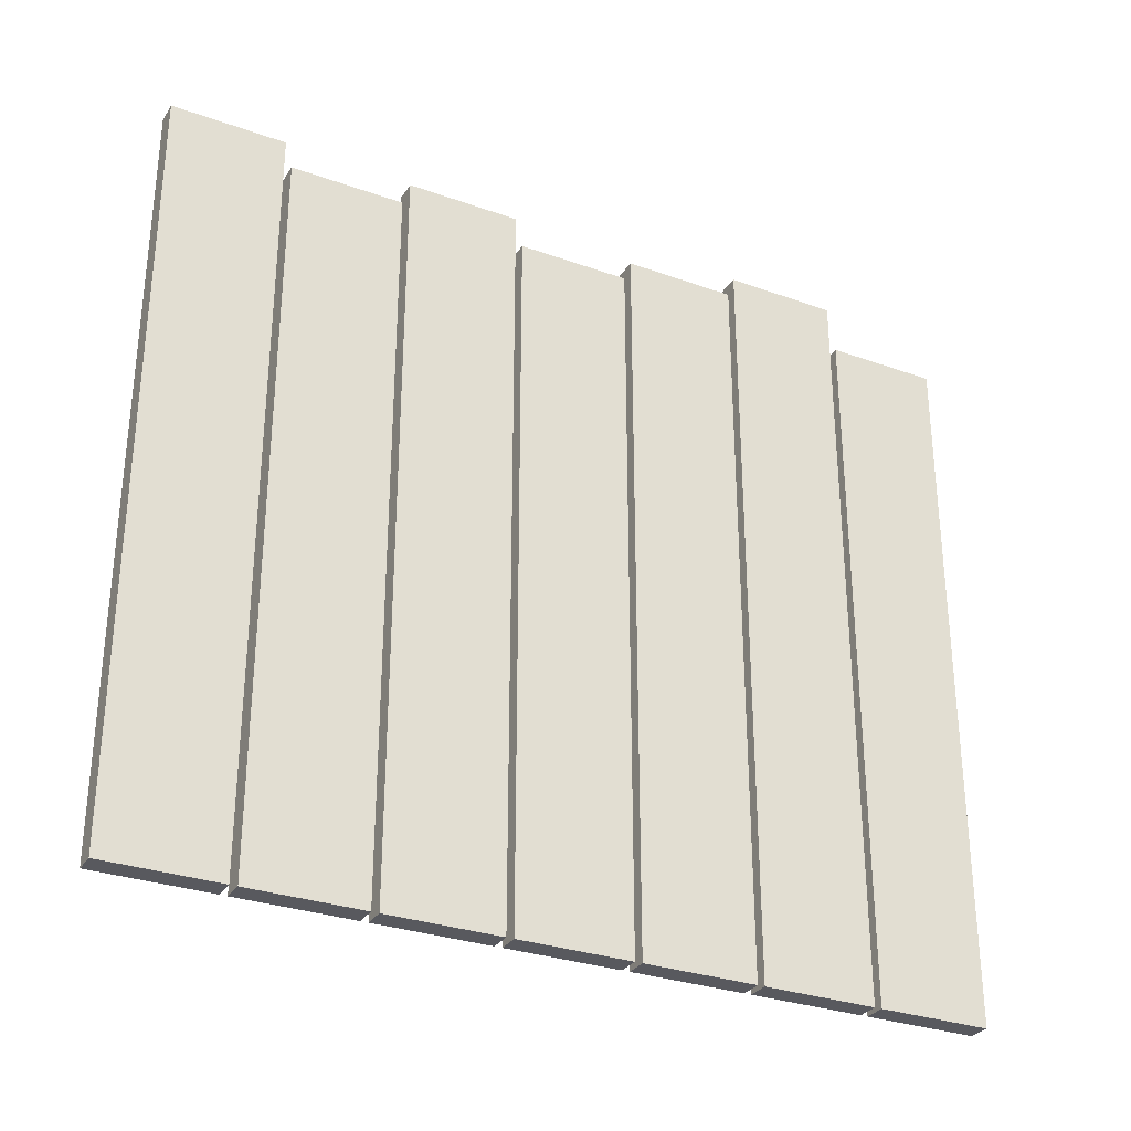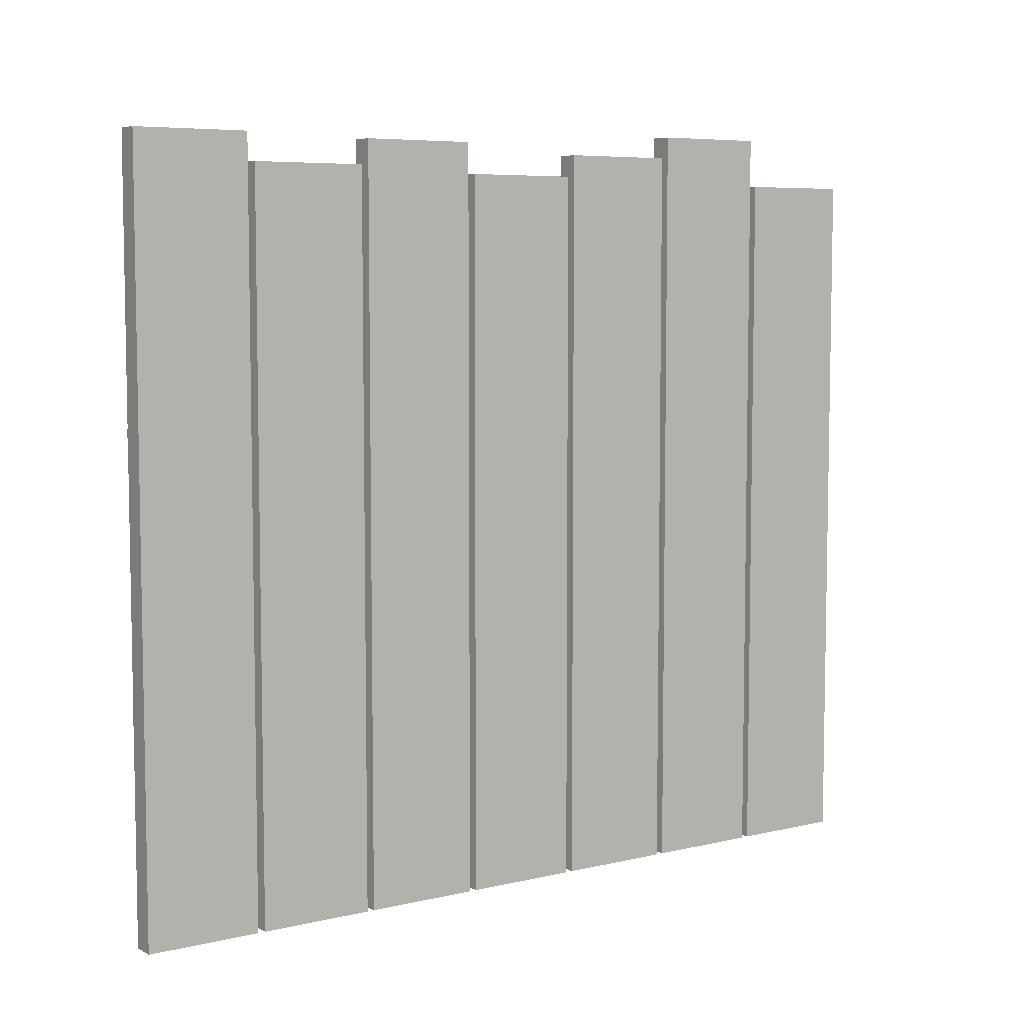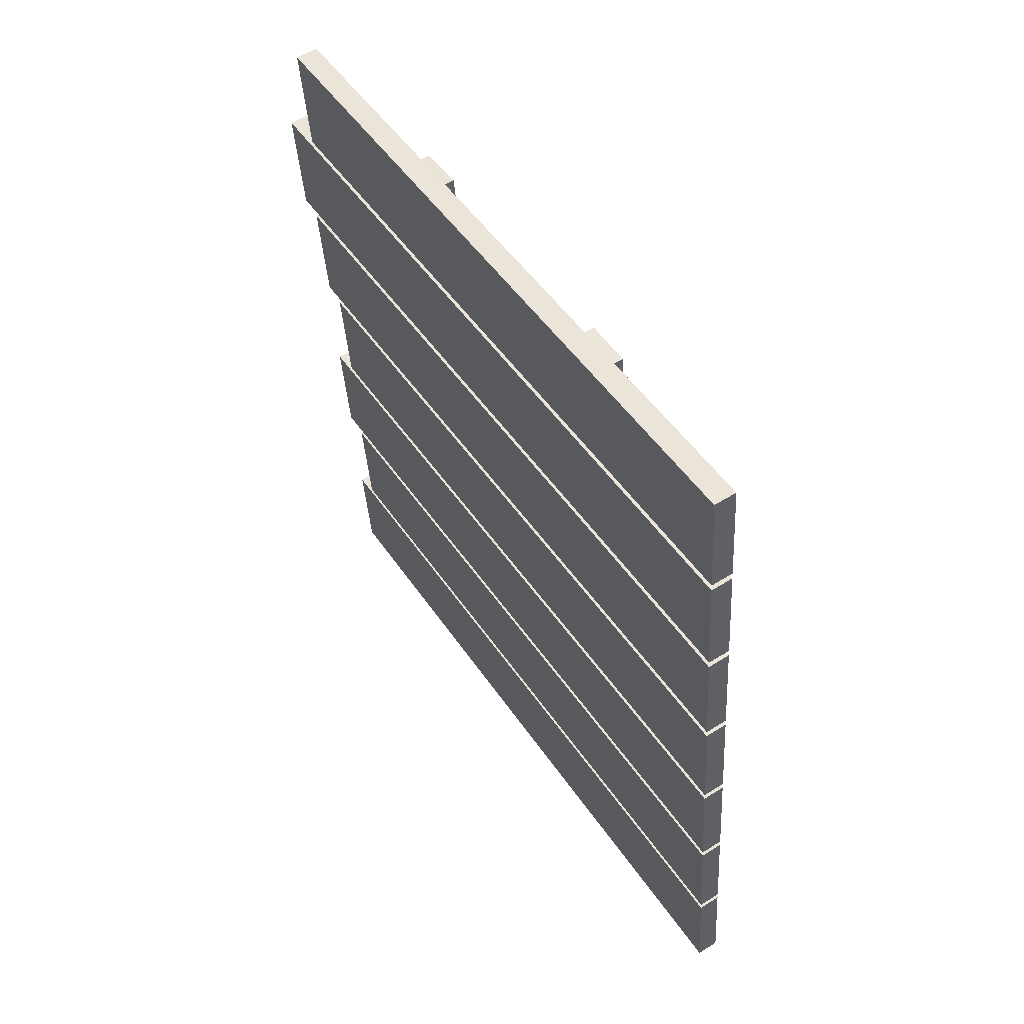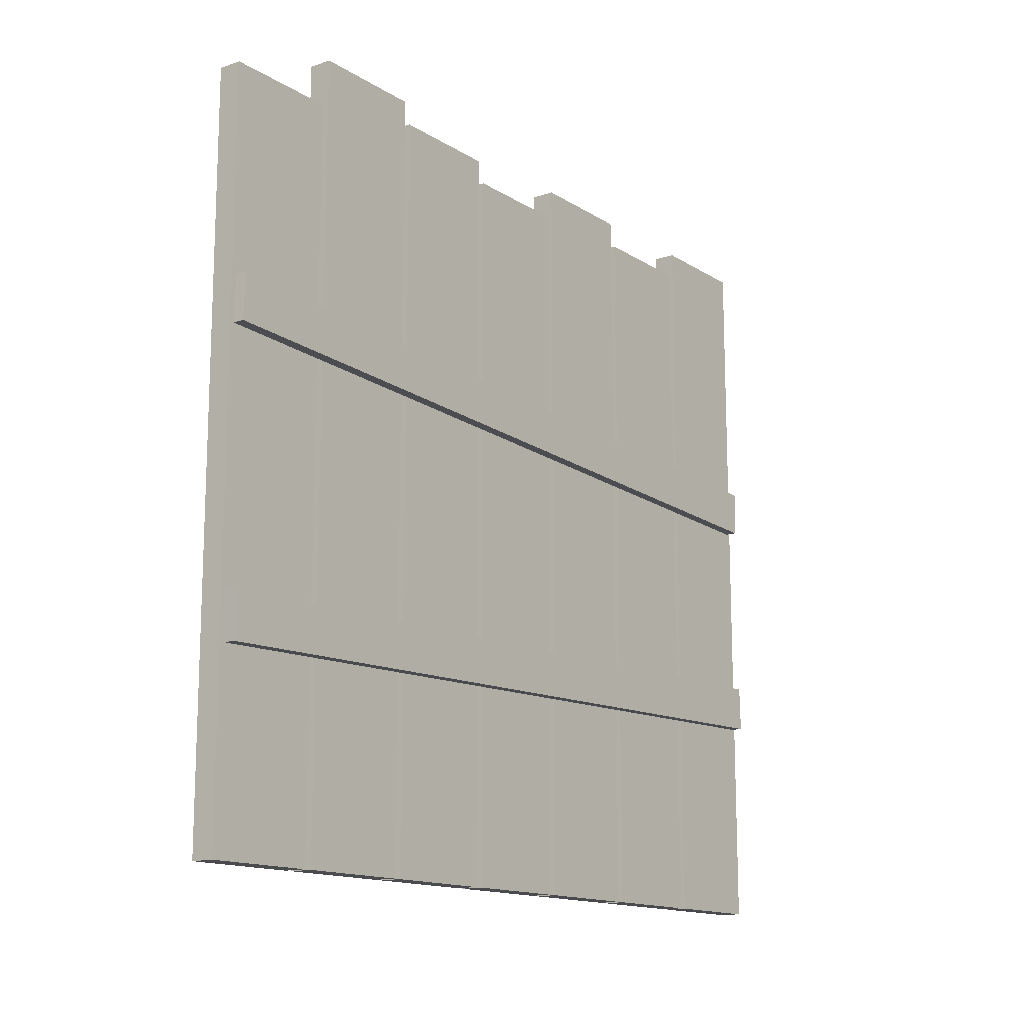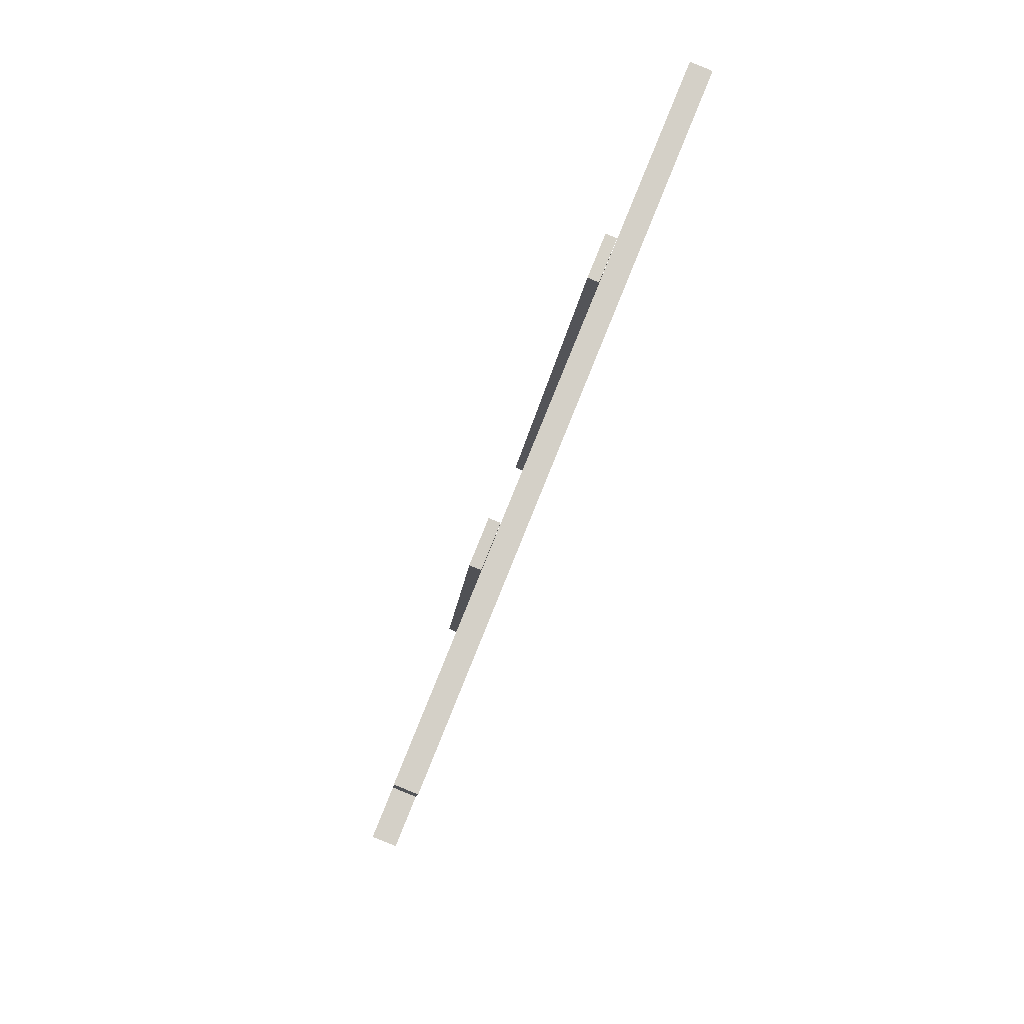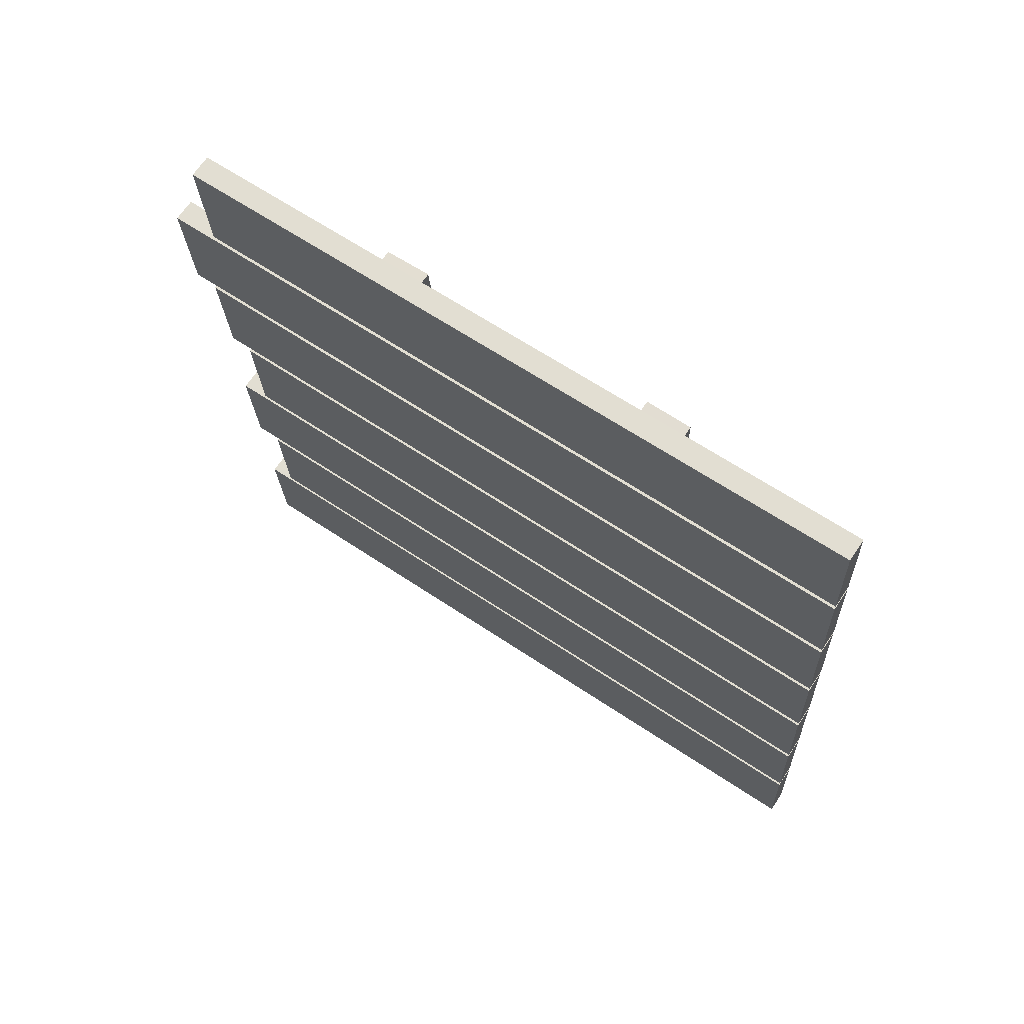
<metadata>
{"format":"obj","ext":"obj","renderer":"f3d","projection":"perspective","resolution":1024,"background":"white","views":[{"elev":-30.4,"azim":-121.4,"up":"+Y"},{"elev":6.5,"azim":-128.9,"up":"+Y"},{"elev":49.8,"azim":-32.8,"up":"+Z"},{"elev":-14.3,"azim":32.6,"up":"+Y"},{"elev":79.4,"azim":-158.1,"up":"+Z"},{"elev":63.7,"azim":-55.8,"up":"+Z"}]}
</metadata>
<code>
g default
v -31.52 0 113.7
v -31.46 0 112.9
v -31.52 5.405 113.7
v -31.46 5.405 112.9
v -31.35 0 113.7
v -31.29 0 112.9
v -31.35 5.405 113.7
v -31.29 5.405 112.9
v -31.35 1.378 113.7
v -30.9 1.572 107.4
v -31.35 1.722 113.7
v -30.91 1.916 107.4
v -31.26 1.378 113.7
v -30.82 1.572 107.4
v -31.26 1.722 113.7
v -30.82 1.916 107.4
v -31.35 3.529 113.7
v -30.91 3.31 107.4
v -31.35 3.873 113.7
v -30.9 3.654 107.4
v -31.26 3.529 113.7
v -30.82 3.31 107.4
v -31.26 3.873 113.7
v -30.82 3.654 107.4
v -31.46 0 112.8
v -31.4 0 111.9
v -31.46 5.771 112.8
v -31.4 5.771 111.9
v -31.29 0 112.8
v -31.23 0 112
v -31.29 5.771 112.8
v -31.23 5.771 112
v -31.39 0 111.9
v -31.33 0 111
v -31.39 5.607 111.9
v -31.33 5.607 111
v -31.22 0 111.9
v -31.16 0 111
v -31.22 5.607 111.9
v -31.16 5.607 111
v -31.33 0 111
v -31.27 0 110.1
v -31.33 5.443 111
v -31.27 5.443 110.1
v -31.16 0 111
v -31.1 0 110.1
v -31.16 5.443 111
v -31.1 5.443 110.1
v -31.27 0 110.1
v -31.21 0 109.2
v -31.27 5.674 110.1
v -31.21 5.674 109.2
v -31.09 0 110.1
v -31.03 0 109.2
v -31.09 5.674 110.1
v -31.03 5.674 109.2
v -31.2 0 109.2
v -31.14 0 108.3
v -31.2 5.489 109.2
v -31.14 5.489 108.3
v -31.03 0 109.2
v -30.97 0 108.3
v -31.03 5.489 109.2
v -30.97 5.489 108.3
v -31.14 0 108.2
v -31.08 0 107.4
v -31.14 5.694 108.2
v -31.08 5.694 107.4
v -30.97 0 108.3
v -30.9 0 107.4
v -30.97 5.694 108.3
v -30.9 5.694 107.4
g pasted__pasted__pasted__fanceWooden_null_ pasted__pasted__group3 pasted__group4 group5
f 4 2 3
f 3 2 1
f 8 7 6
f 6 7 5
f 6 5 2
f 2 5 1
f 8 6 4
f 4 6 2
f 7 8 3
f 3 8 4
f 5 7 1
f 1 7 3
f 12 10 11
f 11 10 9
f 16 15 14
f 14 15 13
f 14 13 10
f 10 13 9
f 16 14 12
f 12 14 10
f 15 16 11
f 11 16 12
f 13 15 9
f 9 15 11
f 20 18 19
f 19 18 17
f 24 23 22
f 22 23 21
f 22 21 18
f 18 21 17
f 24 22 20
f 20 22 18
f 23 24 19
f 19 24 20
f 21 23 17
f 17 23 19
f 28 26 27
f 27 26 25
f 32 31 30
f 30 31 29
f 30 29 26
f 26 29 25
f 32 30 28
f 28 30 26
f 31 32 27
f 27 32 28
f 29 31 25
f 25 31 27
f 36 34 35
f 35 34 33
f 40 39 38
f 38 39 37
f 38 37 34
f 34 37 33
f 40 38 36
f 36 38 34
f 39 40 35
f 35 40 36
f 37 39 33
f 33 39 35
f 44 42 43
f 43 42 41
f 48 47 46
f 46 47 45
f 46 45 42
f 42 45 41
f 48 46 44
f 44 46 42
f 47 48 43
f 43 48 44
f 45 47 41
f 41 47 43
f 52 50 51
f 51 50 49
f 56 55 54
f 54 55 53
f 54 53 50
f 50 53 49
f 56 54 52
f 52 54 50
f 55 56 51
f 51 56 52
f 53 55 49
f 49 55 51
f 60 58 59
f 59 58 57
f 64 63 62
f 62 63 61
f 62 61 58
f 58 61 57
f 64 62 60
f 60 62 58
f 63 64 59
f 59 64 60
f 61 63 57
f 57 63 59
f 68 66 67
f 67 66 65
f 72 71 70
f 70 71 69
f 70 69 66
f 66 69 65
f 72 70 68
f 68 70 66
f 71 72 67
f 67 72 68
f 69 71 65
f 65 71 67

</code>
